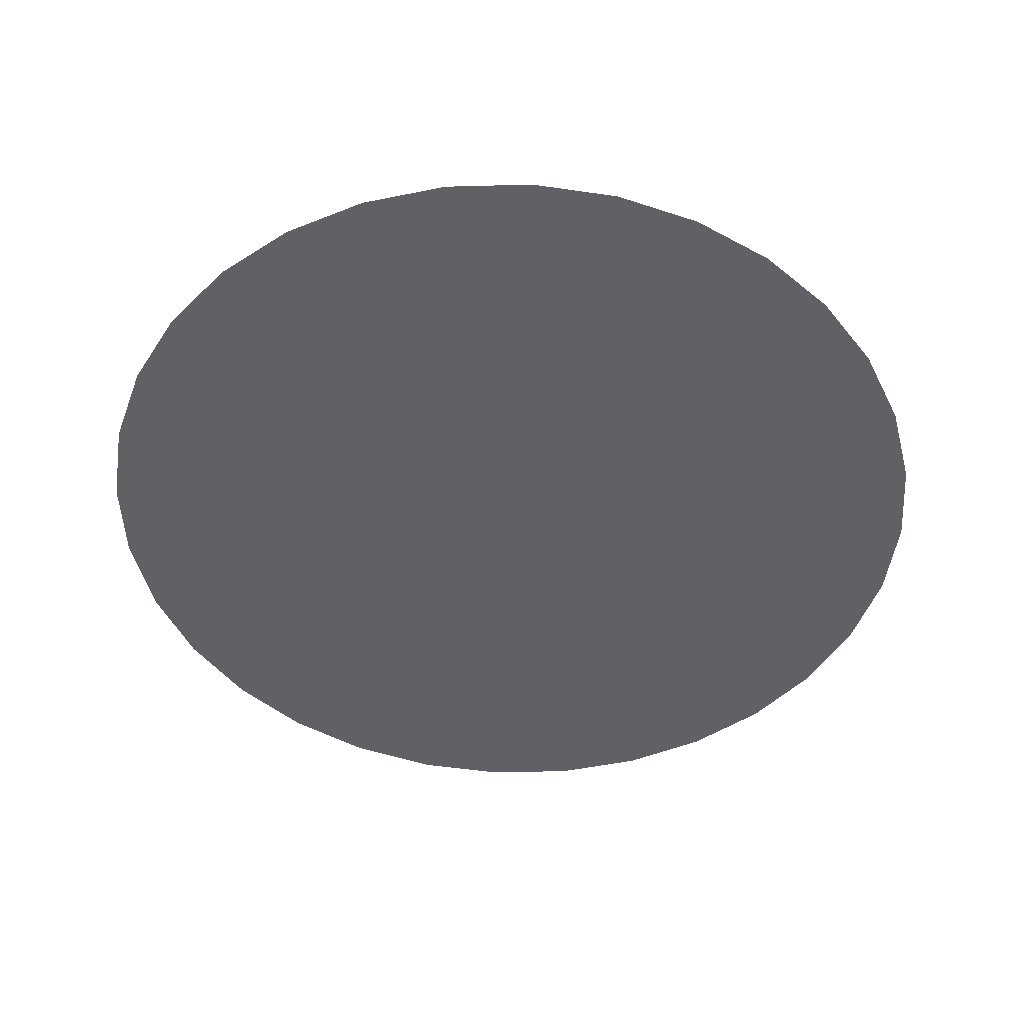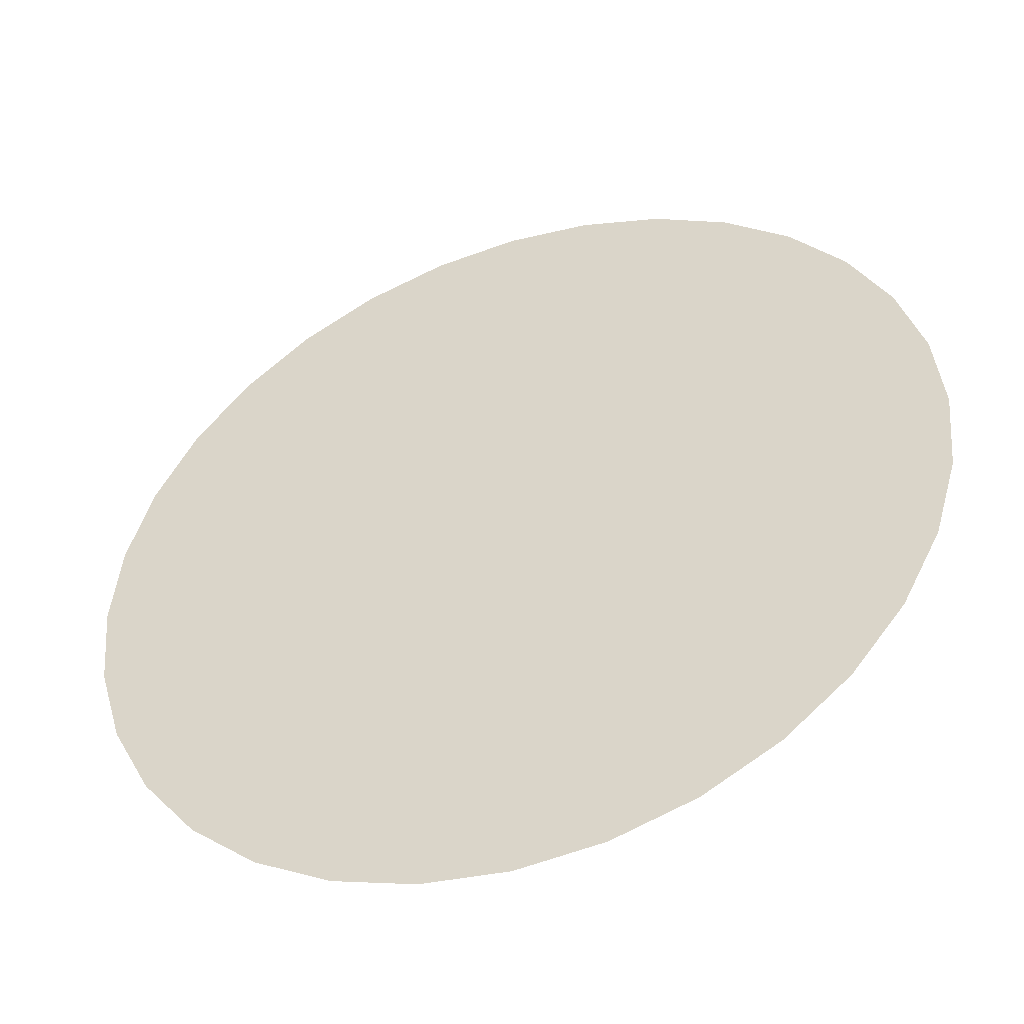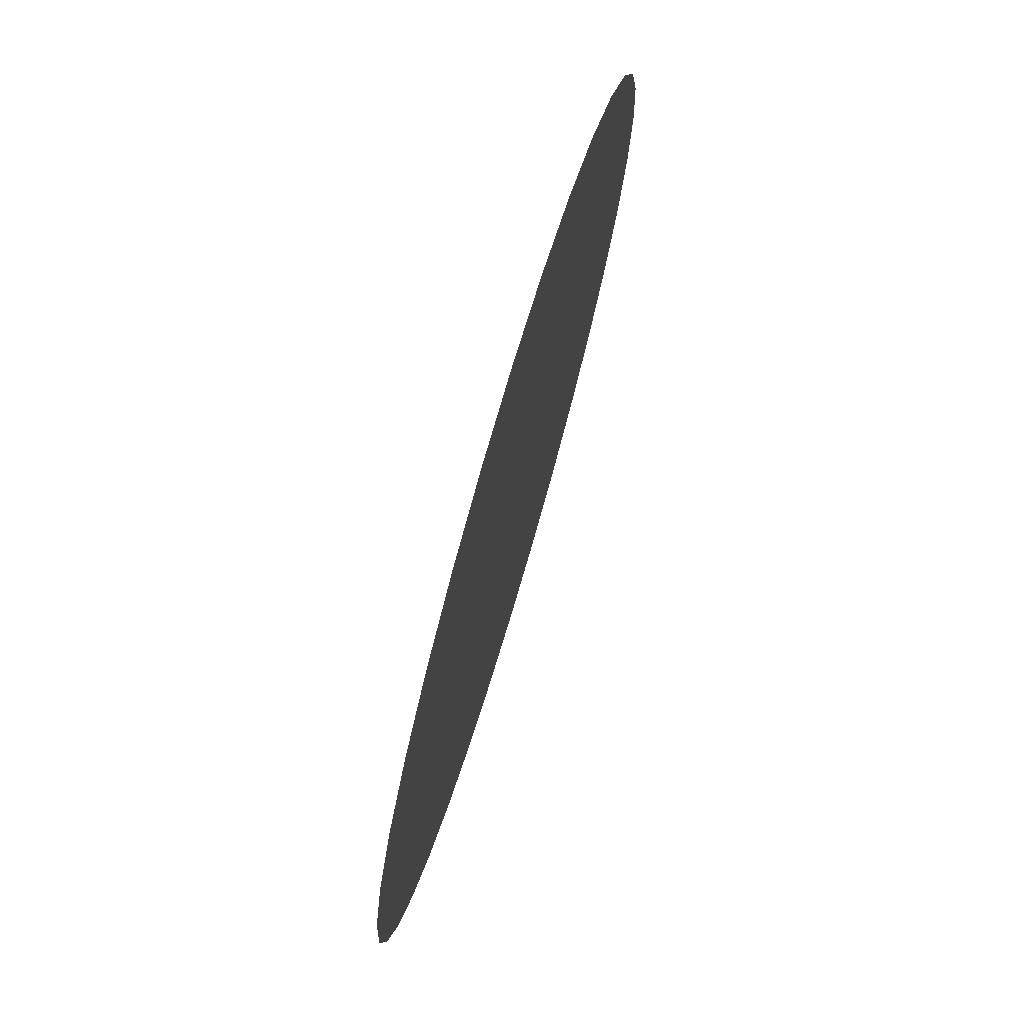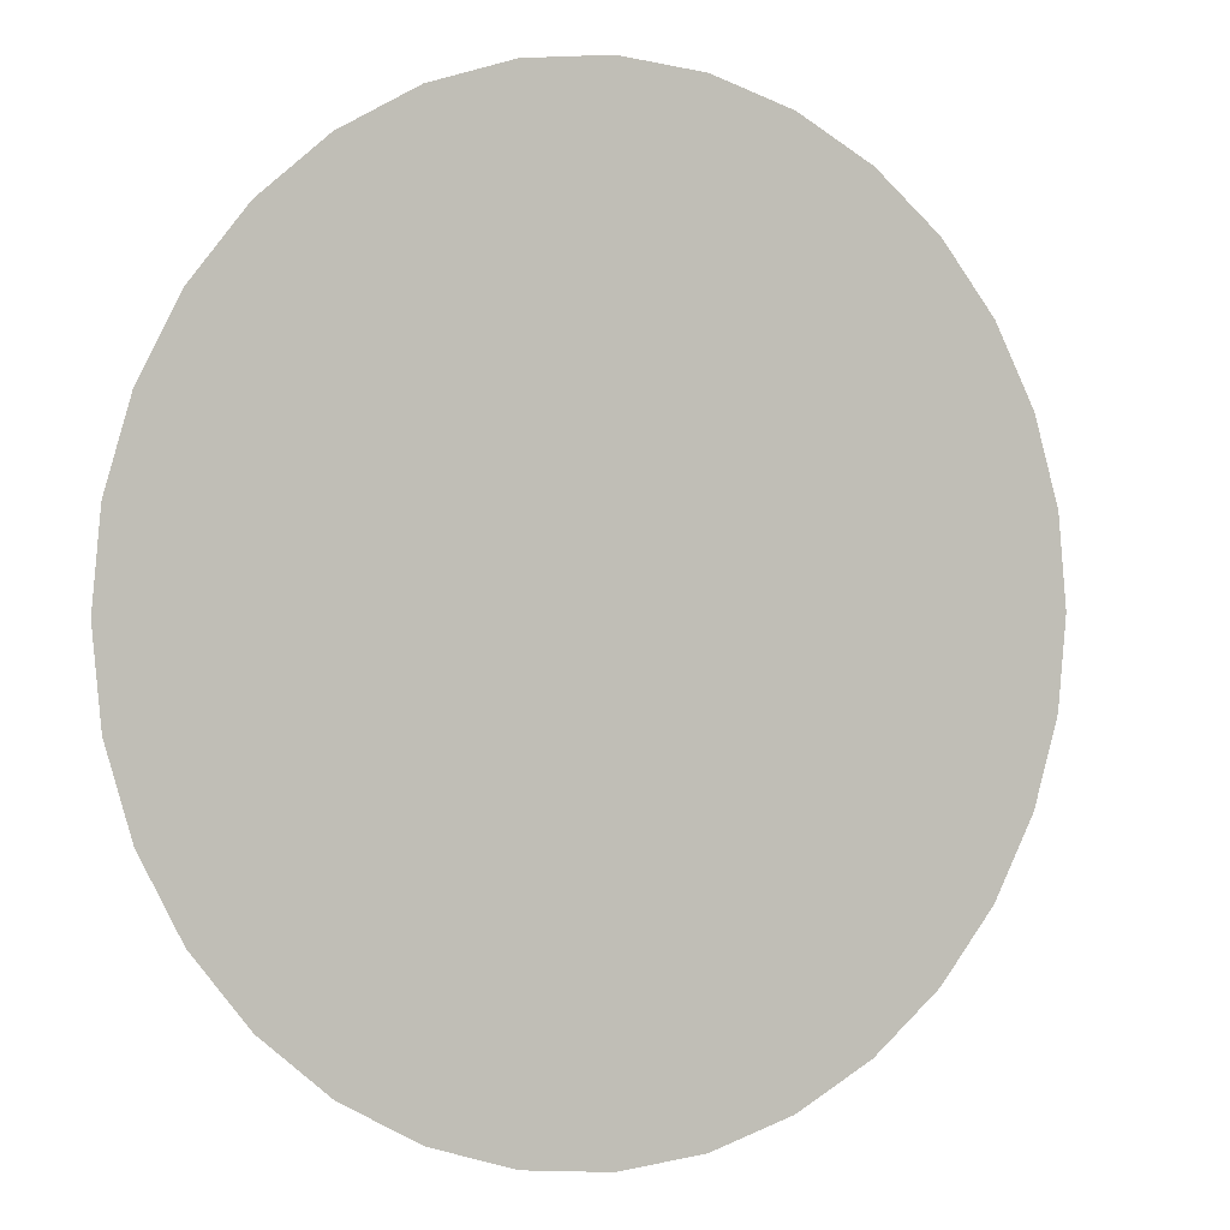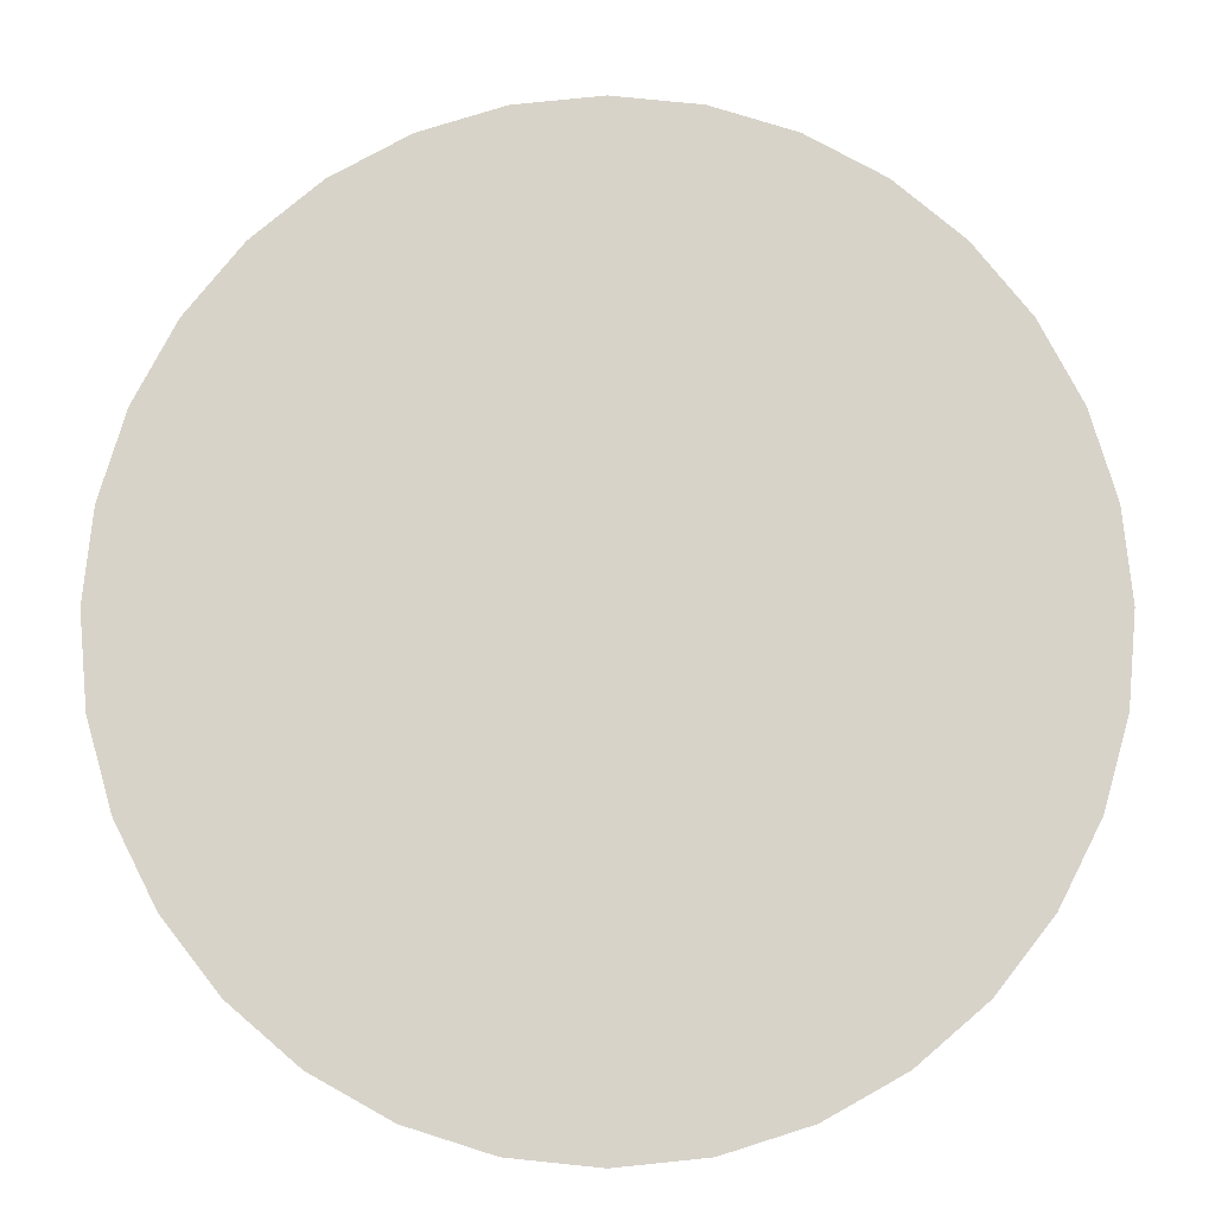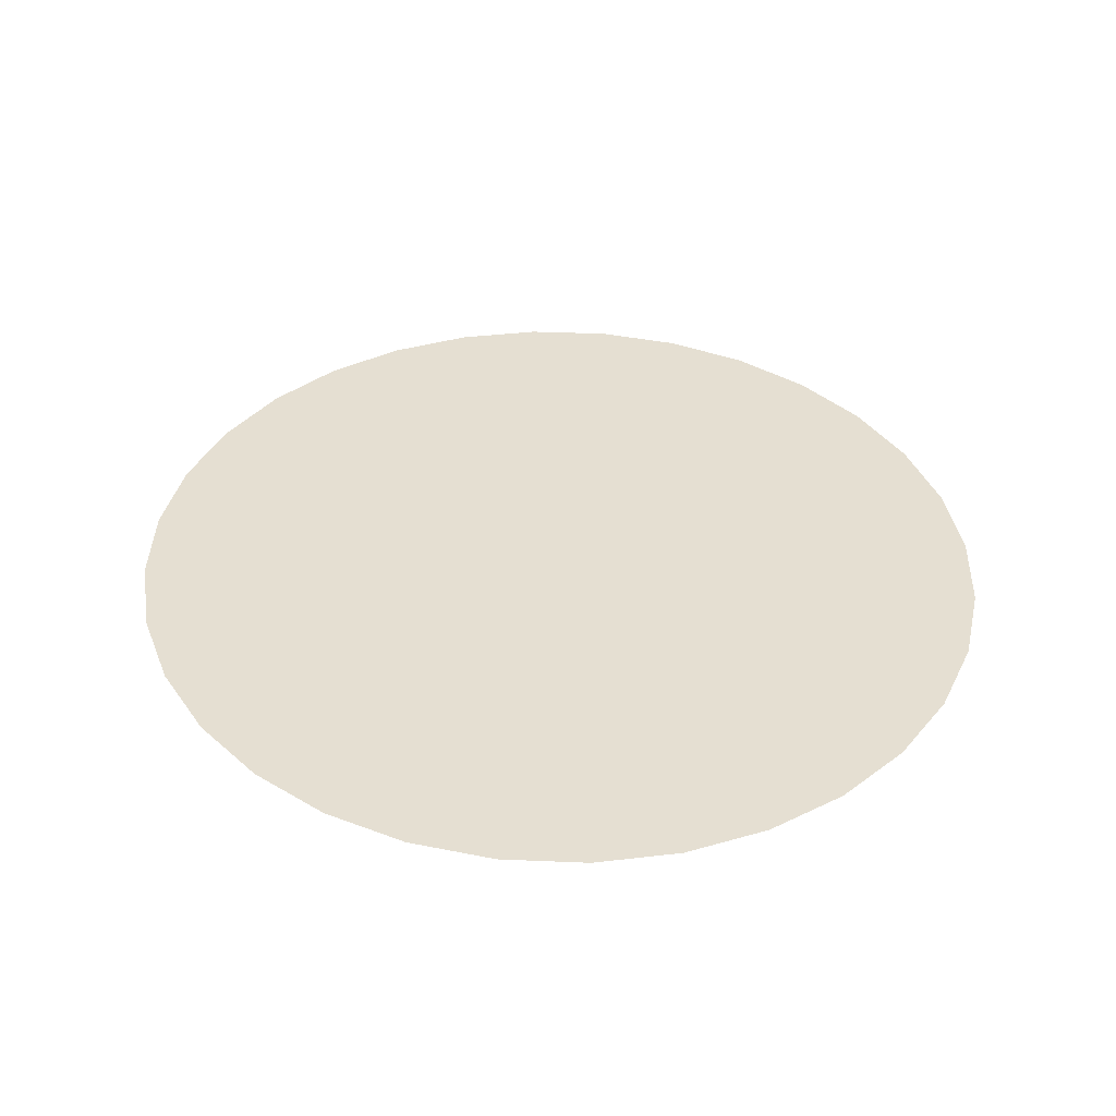
<metadata>
{"format":"obj","ext":"obj","renderer":"f3d","projection":"perspective","resolution":1024,"background":"white","views":[{"elev":-50.4,"azim":75.5,"up":"+Y"},{"elev":-48.4,"azim":19.0,"up":"+Z"},{"elev":75.2,"azim":106.6,"up":"+Z"},{"elev":0.8,"azim":155.3,"up":"+Z"},{"elev":-14.1,"azim":0.1,"up":"+Z"},{"elev":37.4,"azim":165.5,"up":"+Y"}]}
</metadata>
<code>
v -0.3643 9.24 4.181
v -1.161 9.24 4.099
v -1.927 9.24 3.856
v -2.633 9.24 3.461
v -3.251 9.24 2.93
v -3.759 9.24 2.282
v -4.136 9.24 1.543
v -4.369 9.24 0.7411
v -4.447 9.24 -0.09276
v -4.369 9.24 -0.9266
v -4.136 9.24 -1.728
v -3.759 9.24 -2.467
v -3.251 9.24 -3.115
v -2.633 9.24 -3.647
v -1.927 9.24 -4.042
v -1.161 9.24 -4.285
v -0.3643 9.24 -4.367
v 0.4322 9.24 -4.285
v 1.198 9.24 -4.042
v 1.904 9.24 -3.647
v 2.523 9.24 -3.115
v 3.031 9.24 -2.467
v 3.408 9.24 -1.728
v 3.64 9.24 -0.9266
v 3.719 9.24 -0.09275
v 3.64 9.24 0.7411
v 3.408 9.24 1.543
v 3.031 9.24 2.282
v 2.523 9.24 2.93
v 1.904 9.24 3.461
v 1.198 9.24 3.856
v 0.4322 9.24 4.099
f 17 18 2
f 32 1 2
f 30 31 32
f 29 30 2
f 26 27 28
f 17 11 13
f 24 18 23
f 20 21 22
f 20 22 19
f 18 22 23
f 14 15 16
f 14 16 13
f 8 9 10
f 8 5 7
f 16 17 13
f 4 5 3
f 30 32 2
f 10 11 17
f 5 6 7
f 29 25 28
f 11 12 13
f 10 5 8
f 22 18 19
f 25 29 2
f 24 2 18
f 25 26 28
f 2 5 10
f 2 24 25
f 10 17 2
f 5 2 3

</code>
